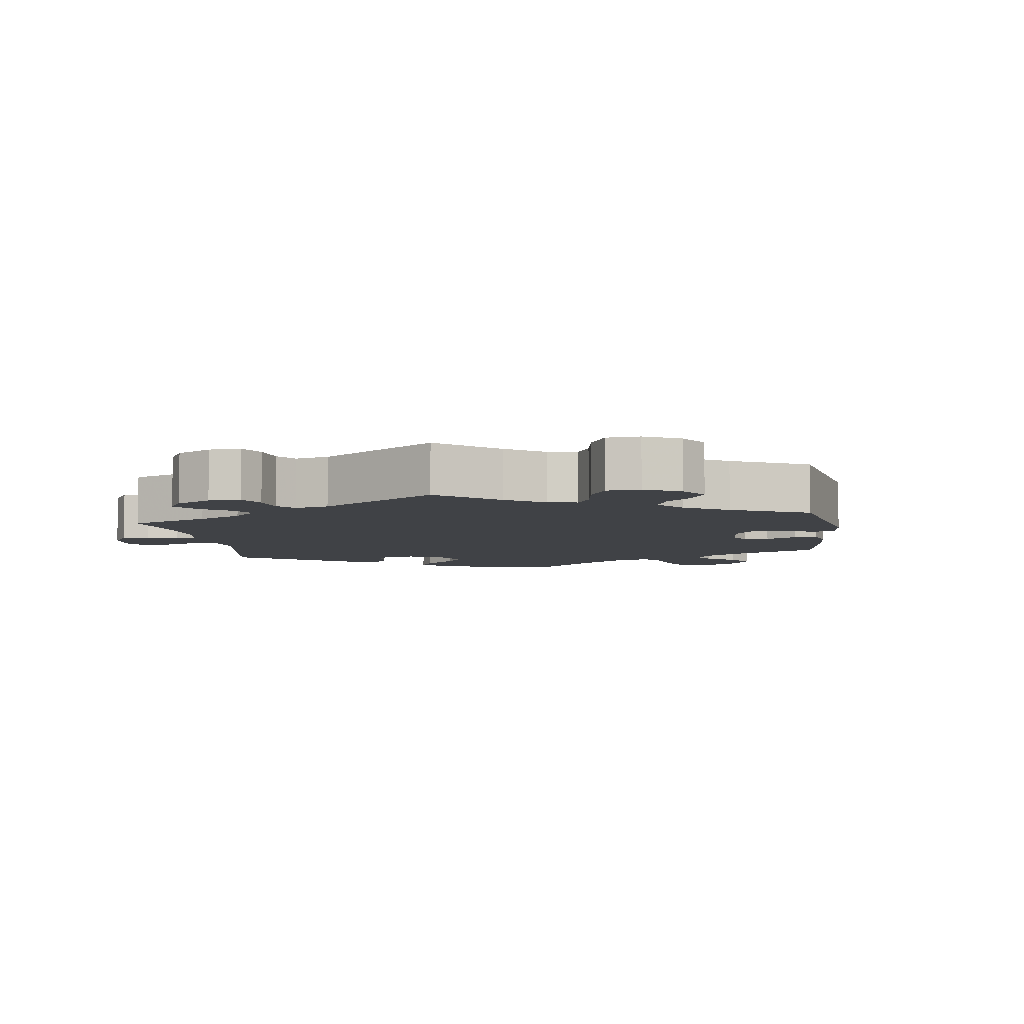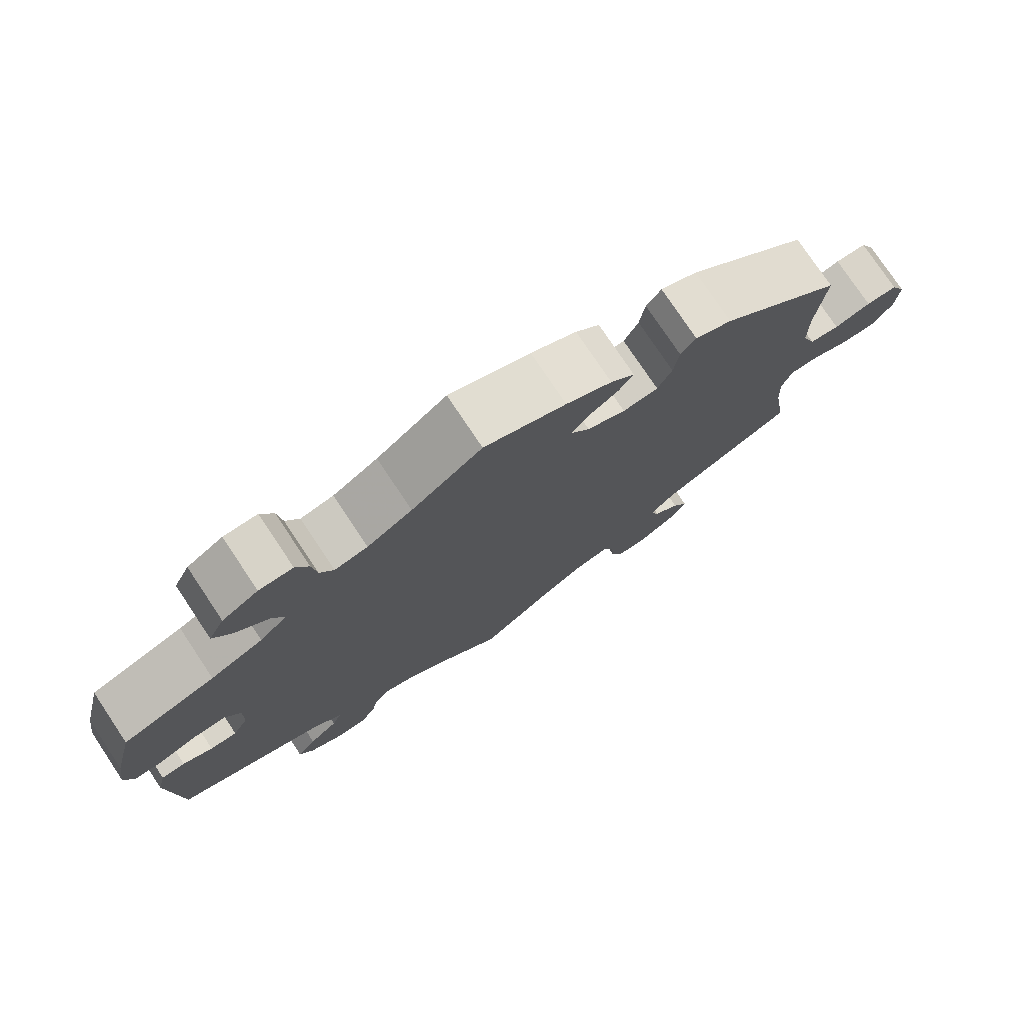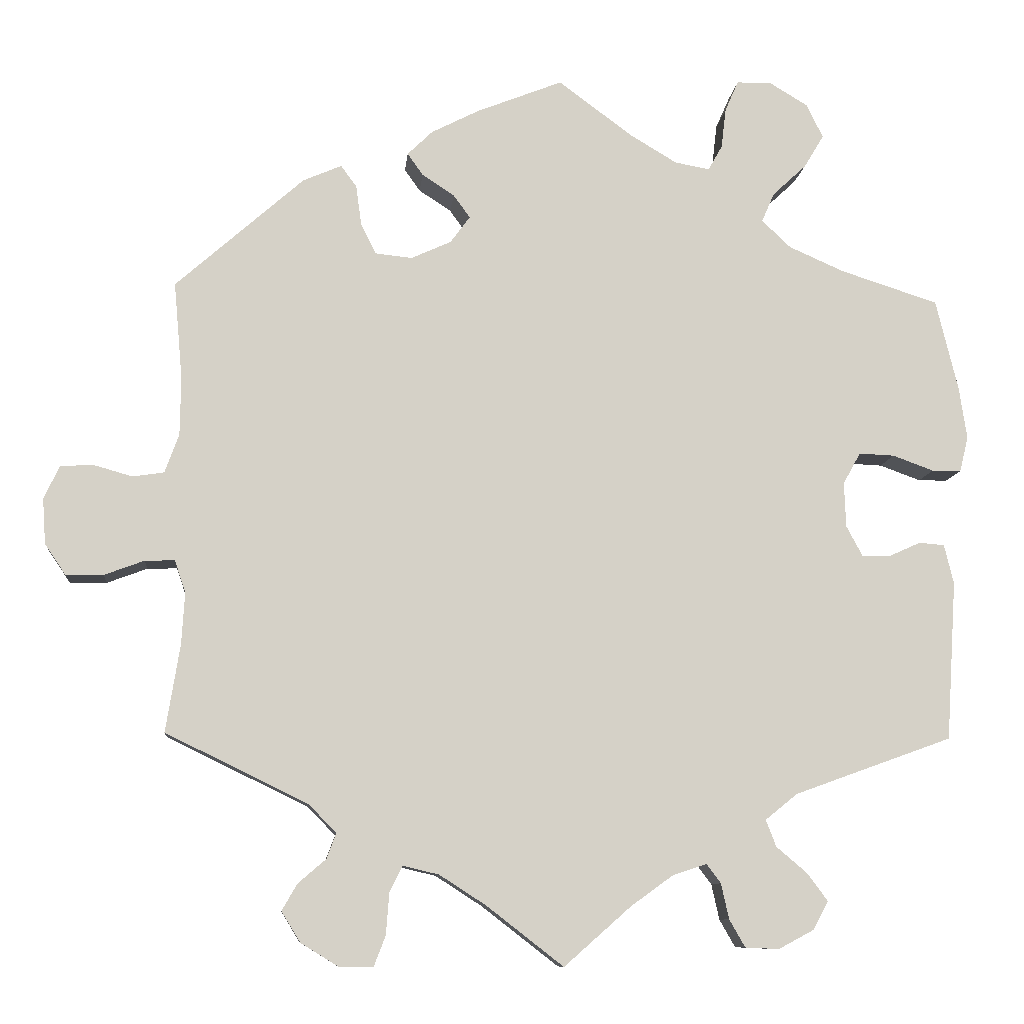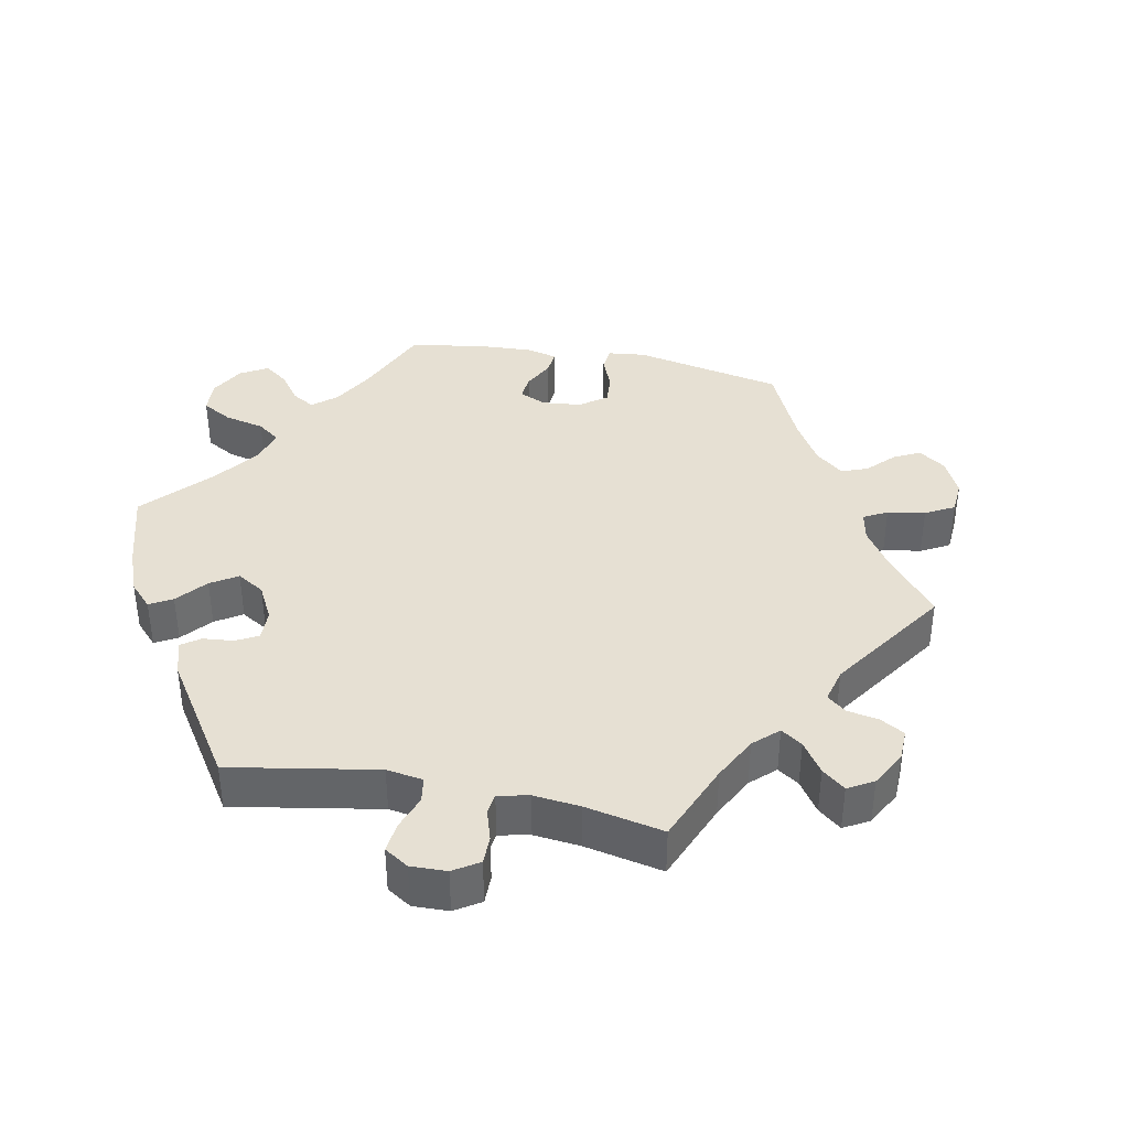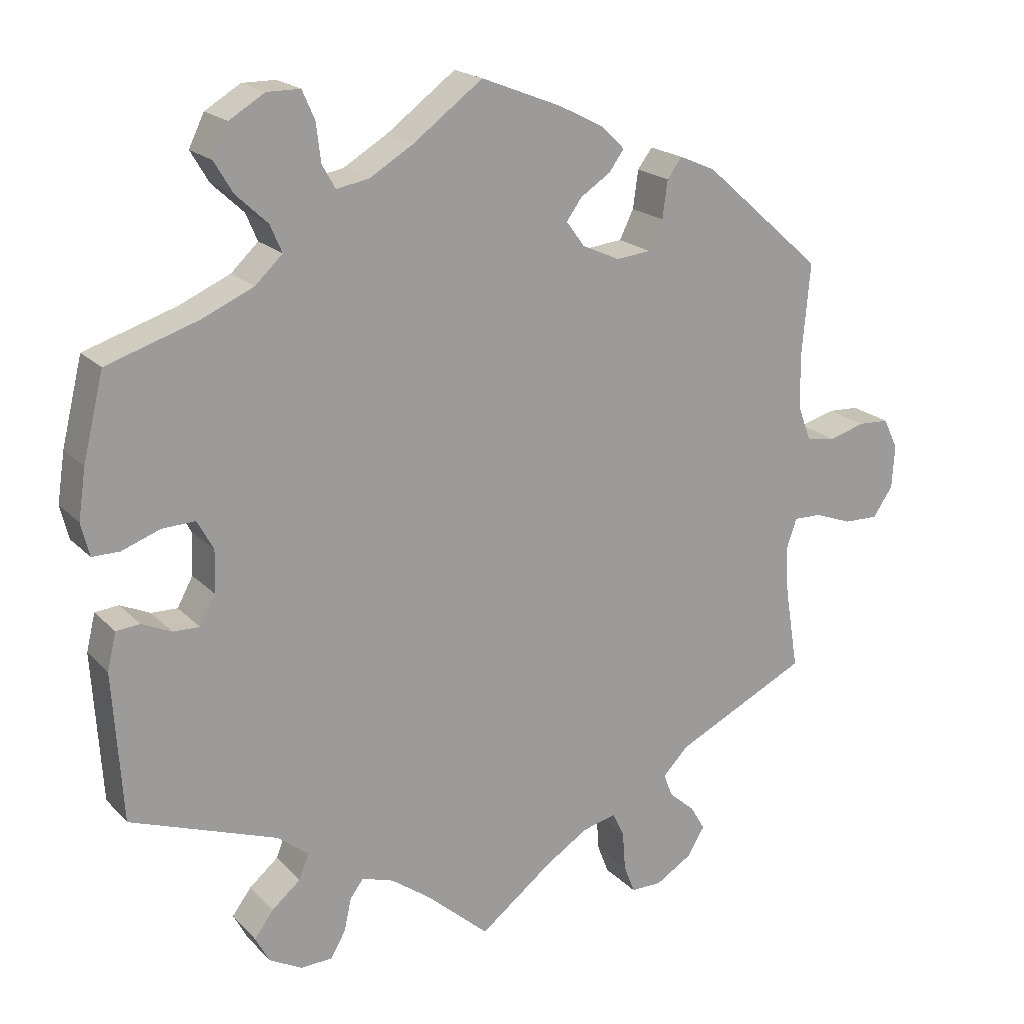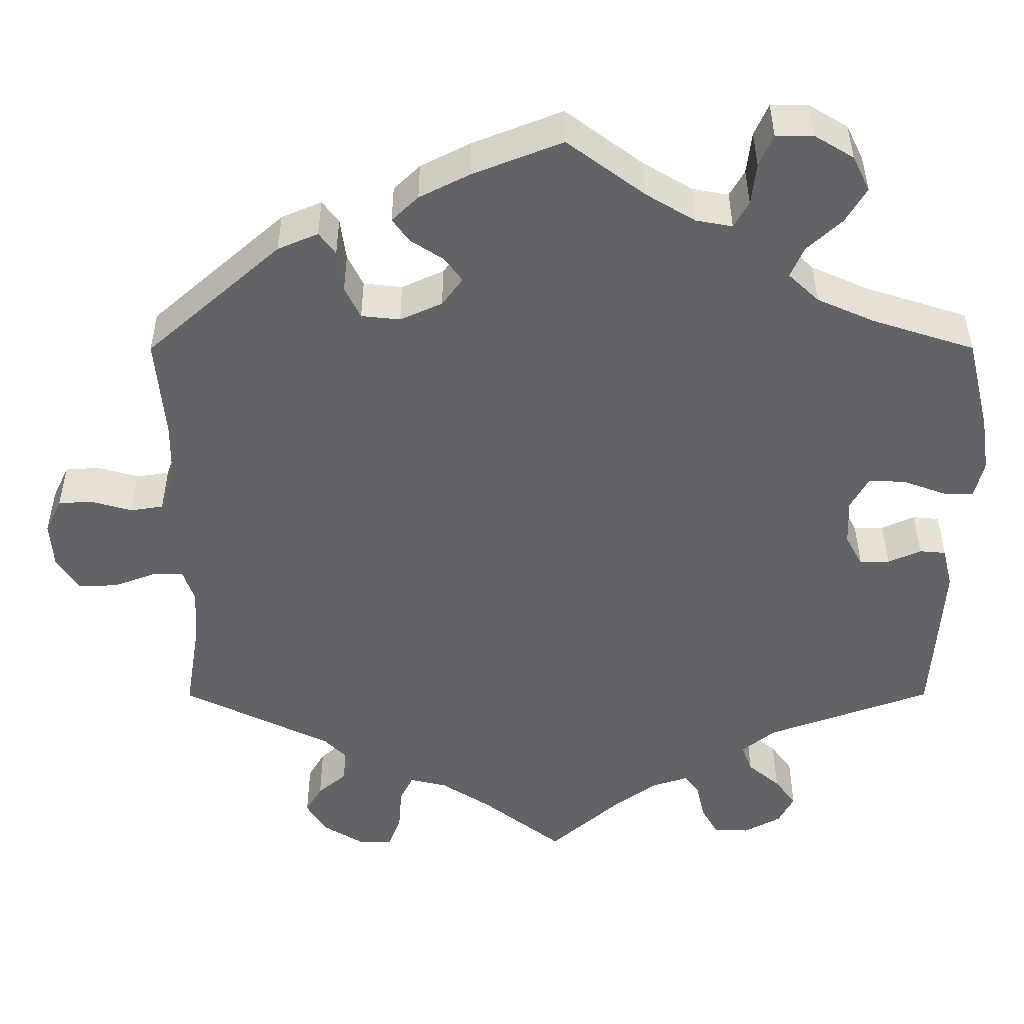
<metadata>
{"format":"obj","ext":"obj","renderer":"f3d","projection":"perspective","resolution":1024,"background":"white","views":[{"elev":-6.4,"azim":-111.8,"up":"+Y"},{"elev":76.9,"azim":146.3,"up":"+Z"},{"elev":-9.7,"azim":-5.4,"up":"+Z"},{"elev":38.5,"azim":161.4,"up":"+Y"},{"elev":19.5,"azim":150.3,"up":"+Z"},{"elev":39.1,"azim":-0.1,"up":"+Z"}]}
</metadata>
<code>
v -0.483 0.07 -0.178
v -0.479 0.07 -0.112
v -0.493 0.07 -0.071
v -0.531 0.07 -0.072
v -0.582 0.07 -0.091
v -0.629 0.07 -0.092
v -0.656 0.07 -0.052
v -0.66 0.07 0.006
v -0.64 0.07 0.048
v -0.598 0.07 0.05
v -0.549 0.07 0.036
v -0.509 0.07 0.042
v -0.491 0.07 0.091
v -0.49 0.07 0.165
v -0.501 0.07 0.289
v -0.338 0.07 0.433
v -0.289 0.07 0.454
v -0.269 0.07 0.427
v -0.262 0.07 0.376
v -0.243 0.07 0.337
v -0.196 0.07 0.332
v -0.145 0.07 0.355
v -0.12 0.07 0.389
v -0.141 0.07 0.418
v -0.182 0.07 0.445
v -0.202 0.07 0.473
v -0.17 0.07 0.504
v -0.109 0.07 0.535
v 0 0.07 0.578
v 0.094 0.07 0.508
v 0.154 0.07 0.472
v 0.198 0.07 0.464
v 0.216 0.07 0.496
v 0.222 0.07 0.547
v 0.239 0.07 0.586
v 0.284 0.07 0.586
v 0.332 0.07 0.557
v 0.353 0.07 0.514
v 0.328 0.07 0.472
v 0.285 0.07 0.432
v 0.269 0.07 0.395
v 0.306 0.07 0.36
v 0.376 0.07 0.329
v 0.5 0.07 0.289
v 0.528 0.07 0.174
v 0.538 0.07 0.107
v 0.527 0.07 0.062
v 0.49 0.07 0.062
v 0.438 0.07 0.081
v 0.393 0.07 0.083
v 0.371 0.07 0.043
v 0.373 0.07 -0.014
v 0.394 0.07 -0.053
v 0.43 0.07 -0.052
v 0.47 0.07 -0.034
v 0.502 0.07 -0.037
v 0.514 0.07 -0.087
v 0.501 0.07 -0.289
v 0.301 0.07 -0.361
v 0.26 0.07 -0.394
v 0.273 0.07 -0.428
v 0.312 0.07 -0.461
v 0.338 0.07 -0.496
v 0.319 0.07 -0.532
v 0.274 0.07 -0.556
v 0.231 0.07 -0.554
v 0.211 0.07 -0.519
v 0.201 0.07 -0.474
v 0.183 0.07 -0.45
v 0.14 0.07 -0.464
v 0.086 0.07 -0.503
v 0.001 0.07 -0.578
v -0.097 0.07 -0.502
v -0.156 0.07 -0.464
v -0.202 0.07 -0.453
v -0.218 0.07 -0.486
v -0.222 0.07 -0.539
v -0.237 0.07 -0.578
v -0.279 0.07 -0.578
v -0.328 0.07 -0.548
v -0.352 0.07 -0.509
v -0.332 0.07 -0.475
v -0.297 0.07 -0.445
v -0.285 0.07 -0.413
v -0.32 0.07 -0.377
v -0.501 0.07 -0.289
v -0.483 0 -0.178
v -0.479 0 -0.112
v -0.493 0 -0.071
v -0.531 0 -0.072
v -0.582 0 -0.091
v -0.629 0 -0.092
v -0.656 0 -0.052
v -0.66 0 0.006
v -0.64 0 0.048
v -0.598 0 0.05
v -0.549 0 0.036
v -0.509 0 0.042
v -0.491 0 0.091
v -0.49 0 0.165
v -0.501 0 0.289
v -0.338 0 0.433
v -0.289 0 0.454
v -0.269 0 0.427
v -0.262 0 0.376
v -0.243 0 0.337
v -0.196 0 0.332
v -0.145 0 0.355
v -0.12 0 0.389
v -0.141 0 0.418
v -0.182 0 0.445
v -0.202 0 0.473
v -0.17 0 0.504
v -0.109 0 0.535
v 0 0 0.578
v 0.094 0 0.508
v 0.154 0 0.472
v 0.198 0 0.464
v 0.216 0 0.496
v 0.222 0 0.547
v 0.239 0 0.586
v 0.284 0 0.586
v 0.332 0 0.557
v 0.353 0 0.514
v 0.328 0 0.472
v 0.285 0 0.432
v 0.269 0 0.395
v 0.306 0 0.36
v 0.376 0 0.329
v 0.5 0 0.289
v 0.528 0 0.174
v 0.538 0 0.107
v 0.527 0 0.062
v 0.49 0 0.062
v 0.438 0 0.081
v 0.393 0 0.083
v 0.371 0 0.043
v 0.373 0 -0.014
v 0.394 0 -0.053
v 0.43 0 -0.052
v 0.47 0 -0.034
v 0.502 0 -0.037
v 0.514 0 -0.087
v 0.501 0 -0.289
v 0.301 0 -0.361
v 0.26 0 -0.394
v 0.273 0 -0.428
v 0.312 0 -0.461
v 0.338 0 -0.496
v 0.319 0 -0.532
v 0.274 0 -0.556
v 0.231 0 -0.554
v 0.211 0 -0.519
v 0.201 0 -0.474
v 0.183 0 -0.45
v 0.14 0 -0.464
v 0.086 0 -0.503
v 0.001 0 -0.578
v -0.097 0 -0.502
v -0.156 0 -0.464
v -0.202 0 -0.453
v -0.218 0 -0.486
v -0.222 0 -0.539
v -0.237 0 -0.578
v -0.279 0 -0.578
v -0.328 0 -0.548
v -0.352 0 -0.509
v -0.332 0 -0.475
v -0.297 0 -0.445
v -0.285 0 -0.413
v -0.32 0 -0.377
v -0.501 0 -0.289
f 85 86 1
f 84 85 1 2
f 80 81 82 83
f 80 83 84
f 79 80 84
f 76 77 78 79
f 75 76 79 84
f 74 75 84 2
f 71 72 73
f 70 71 73 74
f 69 70 74 2
f 65 66 67 68
f 65 68 69
f 64 65 69
f 61 62 63 64
f 61 64 69
f 60 61 69 2
f 56 57 58 59
f 54 55 56 59
f 53 54 59 60
f 52 53 60 2
f 46 47 48 49
f 46 49 50
f 43 44 45 46
f 42 43 46 50
f 41 42 50 51
f 37 38 39 40
f 37 40 41
f 36 37 41
f 33 34 35 36
f 32 33 36 41
f 31 32 41 51
f 27 28 29 30
f 24 25 26 27
f 23 24 27 30
f 22 23 30 31
f 16 17 18 19
f 14 15 16 19
f 13 14 19 20
f 12 13 20 21
f 8 9 10 11
f 8 11 12
f 7 8 12
f 4 5 6 7
f 3 4 7 12
f 22 31 51 52
f 12 21 22 52
f 2 3 12 52
f 87 172 171
f 88 87 171 170
f 169 168 167 166
f 170 169 166
f 170 166 165
f 165 164 163 162
f 170 165 162 161
f 88 170 161 160
f 159 158 157
f 160 159 157 156
f 88 160 156 155
f 154 153 152 151
f 155 154 151
f 155 151 150
f 150 149 148 147
f 155 150 147
f 88 155 147 146
f 145 144 143 142
f 145 142 141 140
f 146 145 140 139
f 88 146 139 138
f 135 134 133 132
f 136 135 132
f 132 131 130 129
f 136 132 129 128
f 137 136 128 127
f 126 125 124 123
f 127 126 123
f 127 123 122
f 122 121 120 119
f 127 122 119 118
f 137 127 118 117
f 116 115 114 113
f 113 112 111 110
f 116 113 110 109
f 117 116 109 108
f 105 104 103 102
f 105 102 101 100
f 106 105 100 99
f 107 106 99 98
f 97 96 95 94
f 98 97 94
f 98 94 93
f 93 92 91 90
f 98 93 90 89
f 138 137 117 108
f 138 108 107 98
f 138 98 89 88
f 1 87 88 2
f 2 88 89 3
f 3 89 90 4
f 4 90 91 5
f 5 91 92 6
f 6 92 93 7
f 7 93 94 8
f 8 94 95 9
f 9 95 96 10
f 10 96 97 11
f 11 97 98 12
f 12 98 99 13
f 13 99 100 14
f 14 100 101 15
f 15 101 102 16
f 16 102 103 17
f 17 103 104 18
f 18 104 105 19
f 19 105 106 20
f 20 106 107 21
f 21 107 108 22
f 22 108 109 23
f 23 109 110 24
f 24 110 111 25
f 25 111 112 26
f 26 112 113 27
f 27 113 114 28
f 28 114 115 29
f 29 115 116 30
f 30 116 117 31
f 31 117 118 32
f 32 118 119 33
f 33 119 120 34
f 34 120 121 35
f 35 121 122 36
f 36 122 123 37
f 37 123 124 38
f 38 124 125 39
f 39 125 126 40
f 40 126 127 41
f 41 127 128 42
f 42 128 129 43
f 43 129 130 44
f 44 130 131 45
f 45 131 132 46
f 46 132 133 47
f 47 133 134 48
f 48 134 135 49
f 49 135 136 50
f 50 136 137 51
f 51 137 138 52
f 52 138 139 53
f 53 139 140 54
f 54 140 141 55
f 55 141 142 56
f 56 142 143 57
f 57 143 144 58
f 58 144 145 59
f 59 145 146 60
f 60 146 147 61
f 61 147 148 62
f 62 148 149 63
f 63 149 150 64
f 64 150 151 65
f 65 151 152 66
f 66 152 153 67
f 67 153 154 68
f 68 154 155 69
f 69 155 156 70
f 70 156 157 71
f 71 157 158 72
f 72 158 159 73
f 73 159 160 74
f 74 160 161 75
f 75 161 162 76
f 76 162 163 77
f 77 163 164 78
f 78 164 165 79
f 79 165 166 80
f 80 166 167 81
f 81 167 168 82
f 82 168 169 83
f 83 169 170 84
f 84 170 171 85
f 85 171 172 86
f 86 172 87 1

</code>
